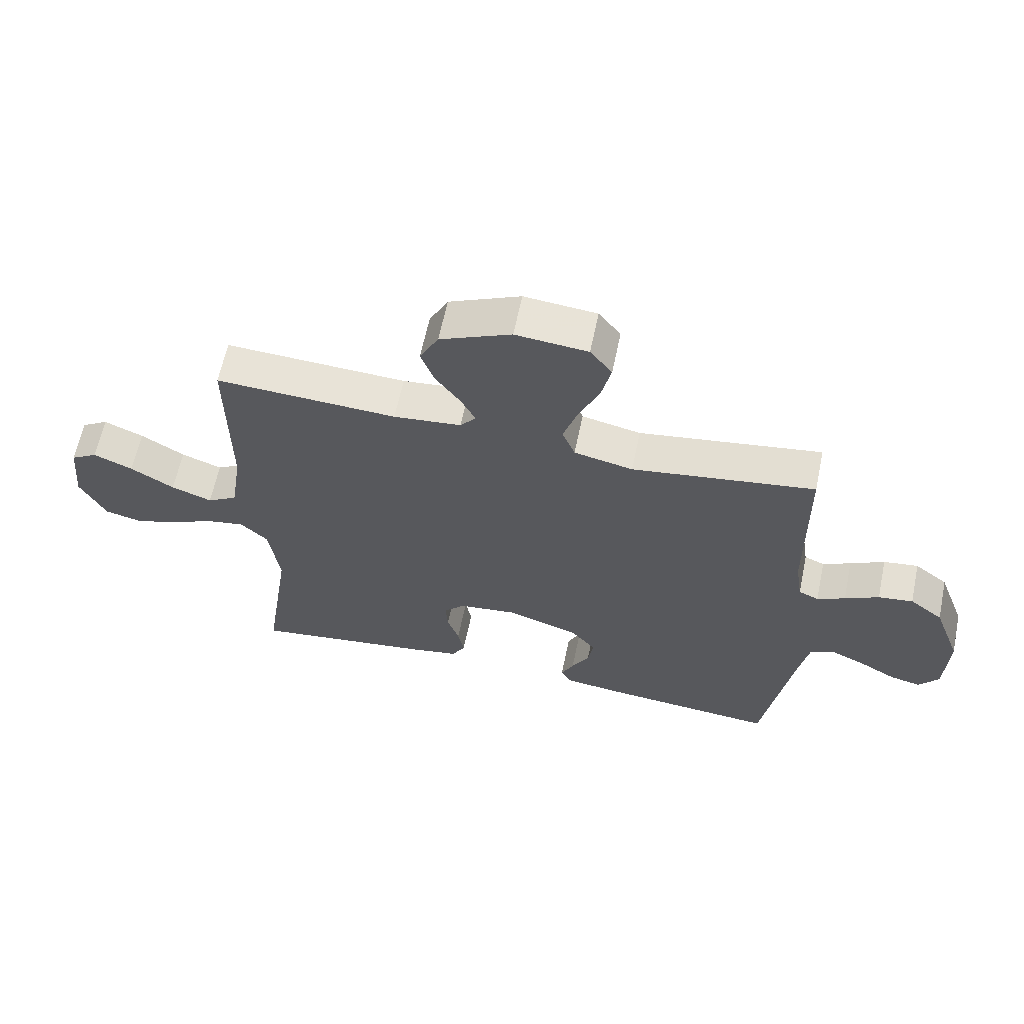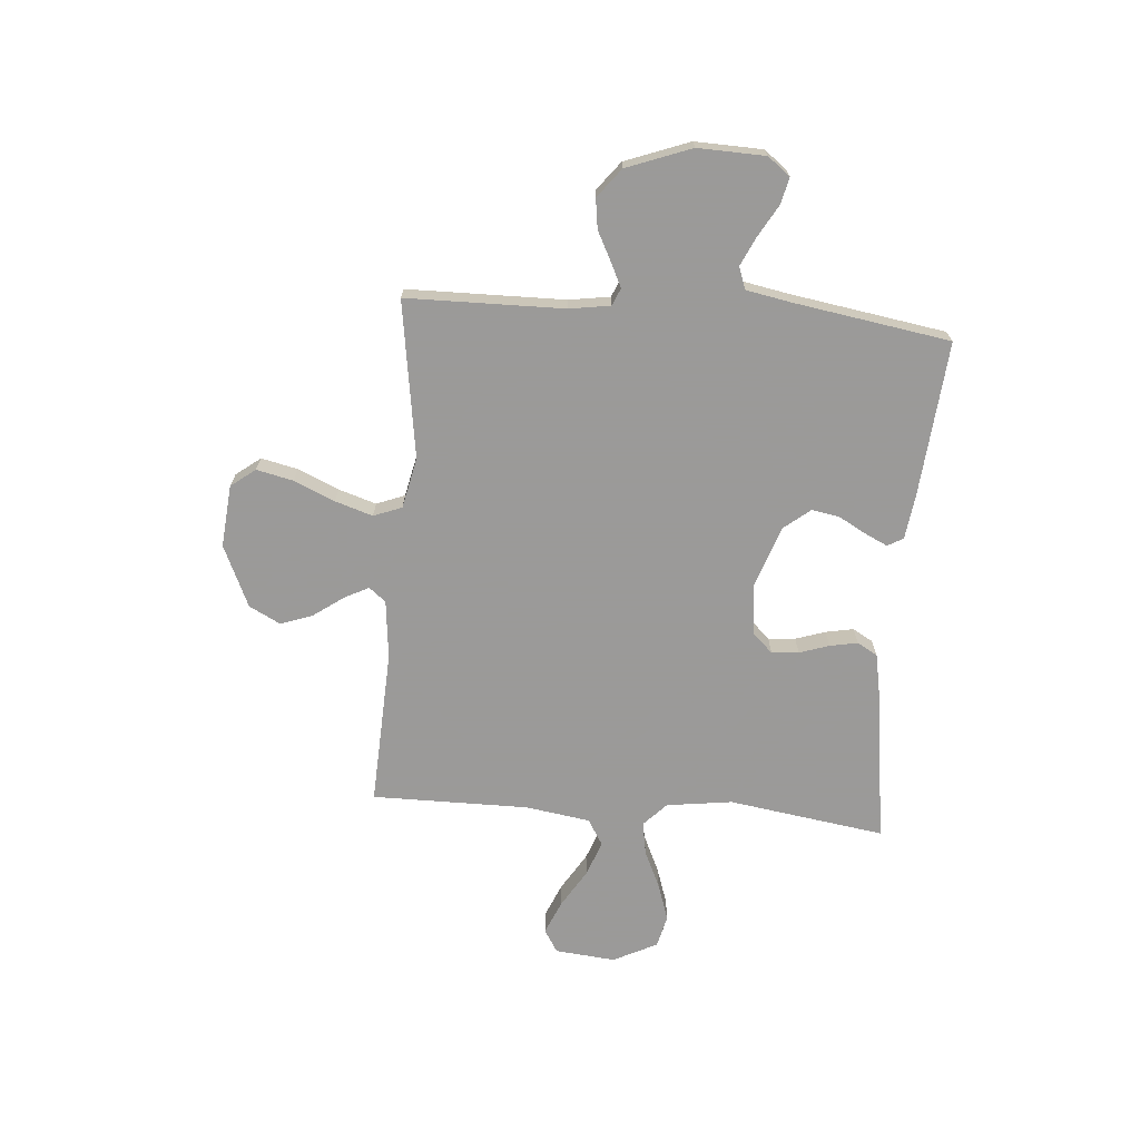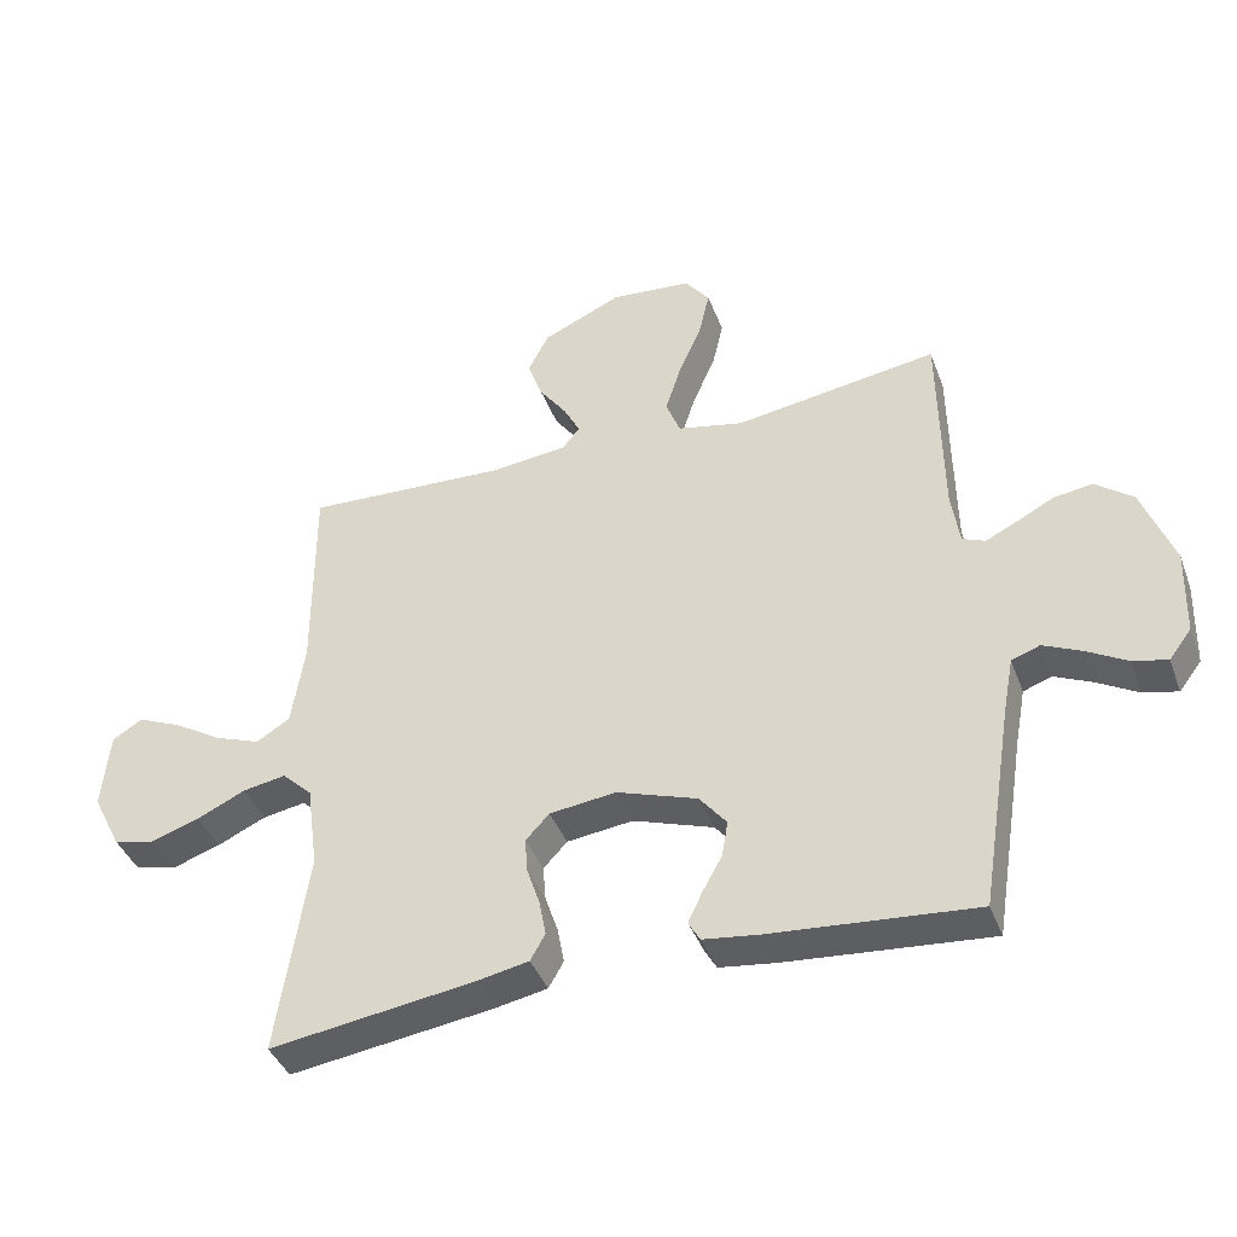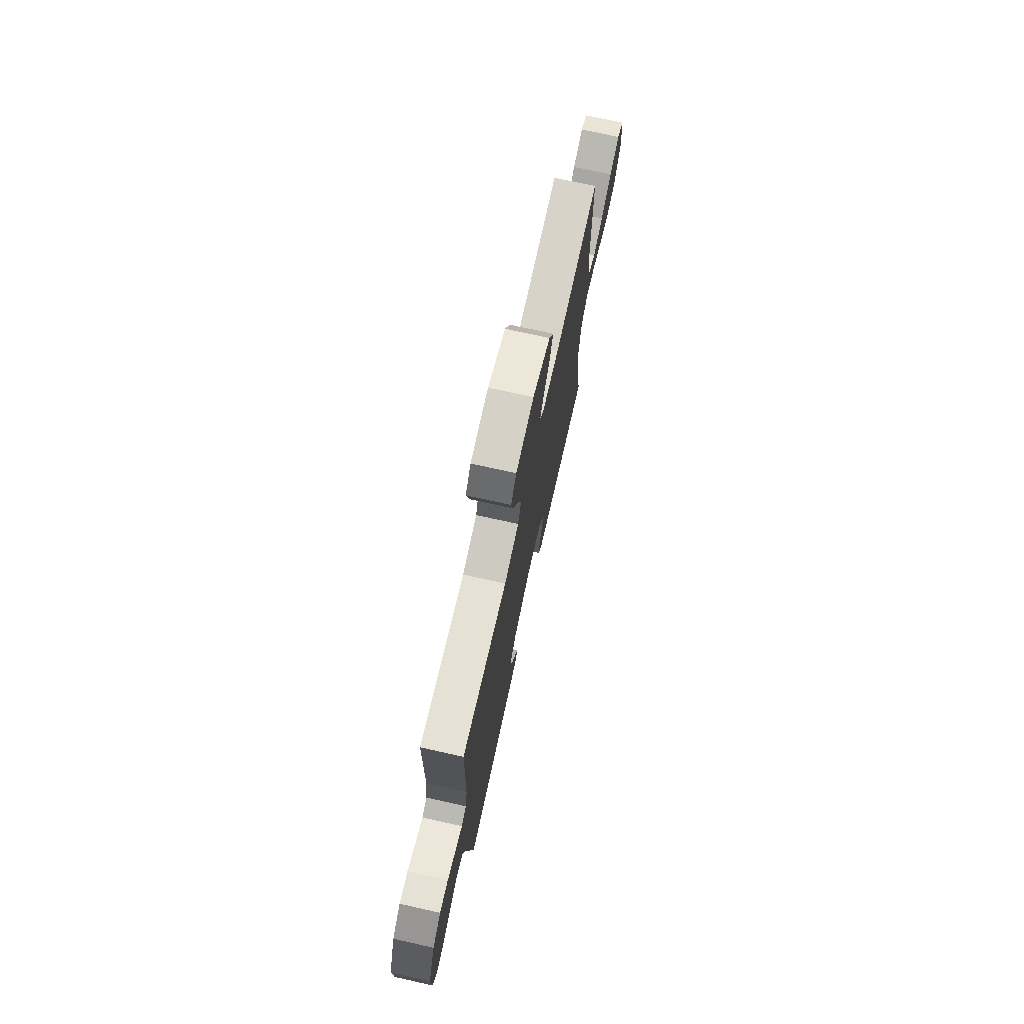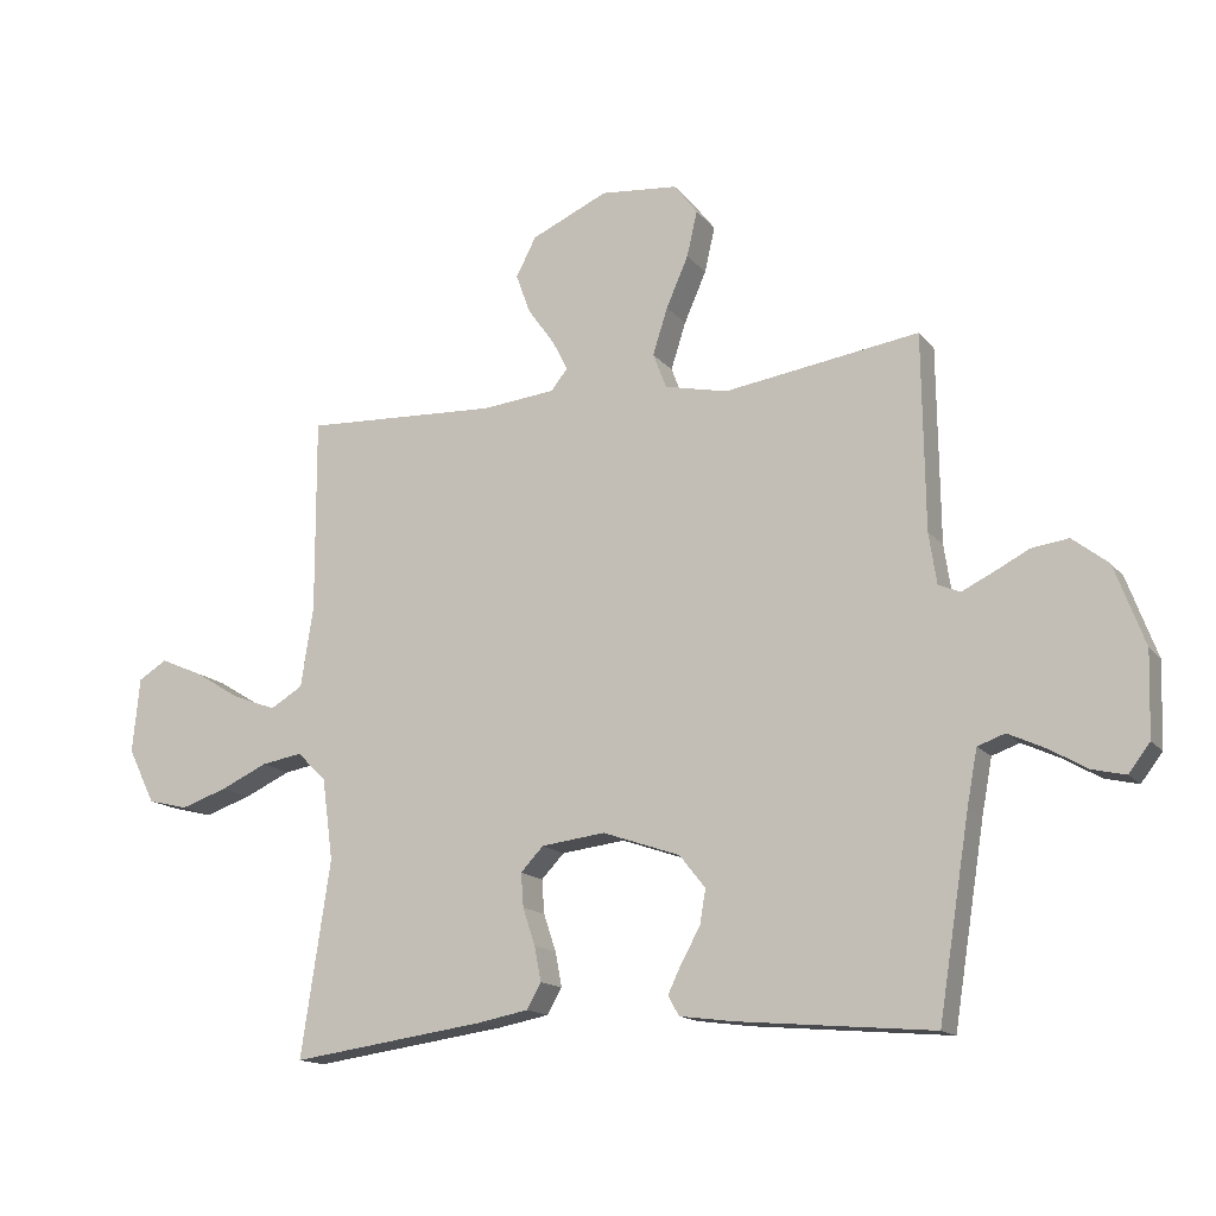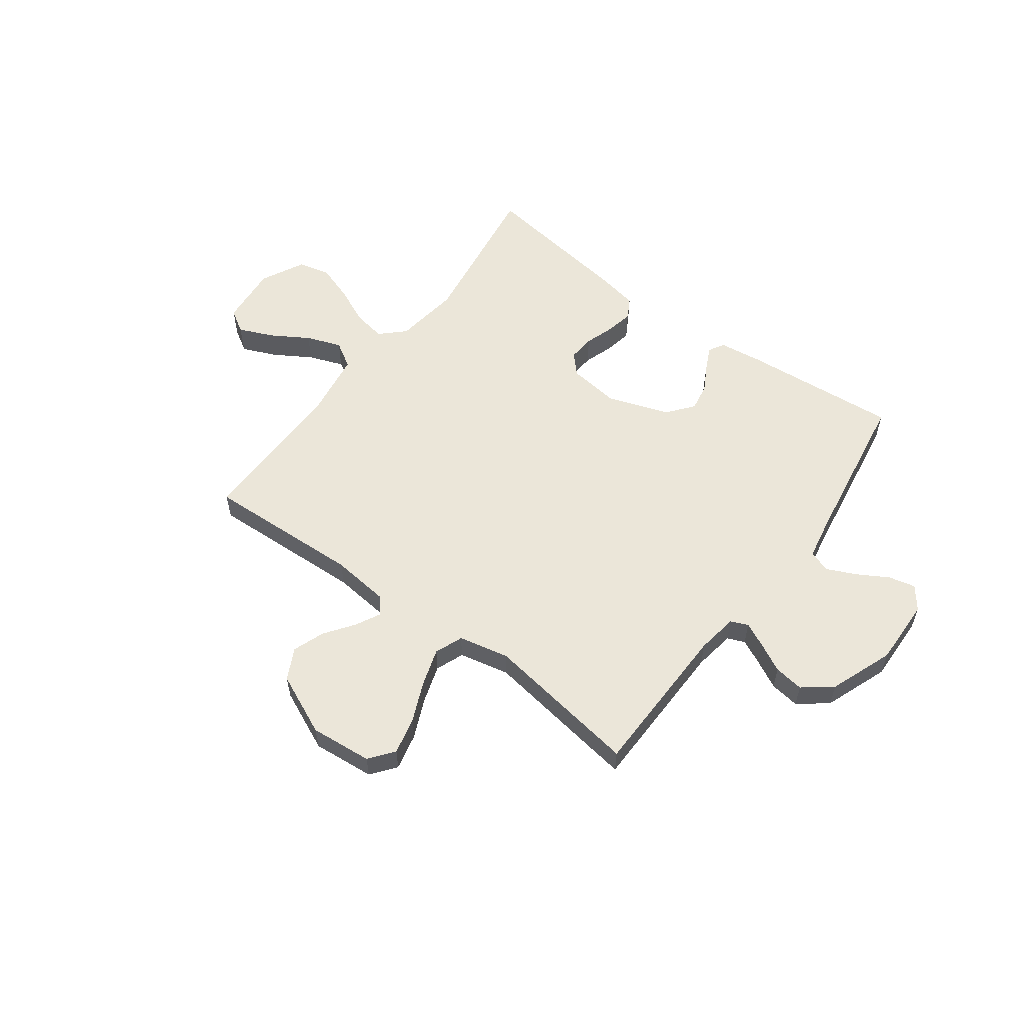
<metadata>
{"format":"obj","ext":"obj","renderer":"f3d","projection":"perspective","resolution":1024,"background":"white","views":[{"elev":62.6,"azim":11.8,"up":"+Z"},{"elev":-69.5,"azim":85.4,"up":"+Y"},{"elev":-40.7,"azim":19.7,"up":"+Z"},{"elev":73.3,"azim":102.5,"up":"+Z"},{"elev":-14.9,"azim":24.6,"up":"+Z"},{"elev":56.8,"azim":36.6,"up":"+Y"}]}
</metadata>
<code>
v -0.5 0.07 0.5
v -0.2 0.07 0.486
v -0.088 0.07 0.498
v -0.062 0.07 0.53
v -0.086 0.07 0.577
v -0.127 0.07 0.634
v -0.149 0.07 0.695
v -0.118 0.07 0.755
v 0 0.07 0.808
v 0.119 0.07 0.797
v 0.155 0.07 0.75
v 0.139 0.07 0.68
v 0.105 0.07 0.602
v 0.082 0.07 0.53
v 0.103 0.07 0.476
v 0.2 0.07 0.455
v 0.5 0.07 0.5
v 0.504 0.07 0.2
v 0.516 0.07 0.121
v 0.549 0.07 0.107
v 0.595 0.07 0.129
v 0.651 0.07 0.158
v 0.708 0.07 0.166
v 0.763 0.07 0.123
v 0.809 0.07 0
v 0.805 0.07 -0.129
v 0.772 0.07 -0.172
v 0.721 0.07 -0.16
v 0.662 0.07 -0.126
v 0.606 0.07 -0.1
v 0.564 0.07 -0.115
v 0.548 0.07 -0.2
v 0.5 0.07 -0.5
v 0.2 0.07 -0.474
v 0.117 0.07 -0.463
v 0.1 0.07 -0.433
v 0.121 0.07 -0.389
v 0.15 0.07 -0.337
v 0.159 0.07 -0.284
v 0.119 0.07 -0.234
v 0 0.07 -0.193
v -0.098 0.07 -0.205
v -0.133 0.07 -0.242
v -0.129 0.07 -0.294
v -0.11 0.07 -0.351
v -0.1 0.07 -0.404
v -0.122 0.07 -0.443
v -0.2 0.07 -0.458
v -0.5 0.07 -0.5
v -0.455 0.07 -0.2
v -0.472 0.07 -0.074
v -0.517 0.07 -0.031
v -0.58 0.07 -0.042
v -0.652 0.07 -0.075
v -0.723 0.07 -0.099
v -0.785 0.07 -0.084
v -0.827 0.07 0
v -0.816 0.07 0.116
v -0.772 0.07 0.143
v -0.707 0.07 0.115
v -0.635 0.07 0.071
v -0.568 0.07 0.046
v -0.518 0.07 0.076
v -0.499 0.07 0.2
v -0.5 0 0.5
v -0.2 0 0.486
v -0.088 0 0.498
v -0.062 0 0.53
v -0.086 0 0.577
v -0.127 0 0.634
v -0.149 0 0.695
v -0.118 0 0.755
v 0 0 0.808
v 0.119 0 0.797
v 0.155 0 0.75
v 0.139 0 0.68
v 0.105 0 0.602
v 0.082 0 0.53
v 0.103 0 0.476
v 0.2 0 0.455
v 0.5 0 0.5
v 0.504 0 0.2
v 0.516 0 0.121
v 0.549 0 0.107
v 0.595 0 0.129
v 0.651 0 0.158
v 0.708 0 0.166
v 0.763 0 0.123
v 0.809 0 0
v 0.805 0 -0.129
v 0.772 0 -0.172
v 0.721 0 -0.16
v 0.662 0 -0.126
v 0.606 0 -0.1
v 0.564 0 -0.115
v 0.548 0 -0.2
v 0.5 0 -0.5
v 0.2 0 -0.474
v 0.117 0 -0.463
v 0.1 0 -0.433
v 0.121 0 -0.389
v 0.15 0 -0.337
v 0.159 0 -0.284
v 0.119 0 -0.234
v 0 0 -0.193
v -0.098 0 -0.205
v -0.133 0 -0.242
v -0.129 0 -0.294
v -0.11 0 -0.351
v -0.1 0 -0.404
v -0.122 0 -0.443
v -0.2 0 -0.458
v -0.5 0 -0.5
v -0.455 0 -0.2
v -0.472 0 -0.074
v -0.517 0 -0.031
v -0.58 0 -0.042
v -0.652 0 -0.075
v -0.723 0 -0.099
v -0.785 0 -0.084
v -0.827 0 0
v -0.816 0 0.116
v -0.772 0 0.143
v -0.707 0 0.115
v -0.635 0 0.071
v -0.568 0 0.046
v -0.518 0 0.076
v -0.499 0 0.2
f 59 60 61
f 58 59 61
f 57 58 61
f 56 57 61
f 55 56 61
f 54 55 61
f 53 54 61
f 52 53 61 62
f 51 52 62 63
f 48 49 50
f 47 48 50
f 46 47 50
f 45 46 50
f 44 45 50
f 43 44 50 51
f 51 63 64
f 43 51 64
f 42 43 64
f 36 37 38
f 35 36 38
f 34 35 38
f 33 34 38
f 32 33 38
f 31 32 38 39
f 27 28 29
f 26 27 29
f 25 26 29
f 24 25 29
f 23 24 29
f 22 23 29
f 21 22 29
f 20 21 29 30
f 19 20 30 31
f 16 17 18
f 15 16 18 19
f 11 12 13
f 10 11 13
f 9 10 13
f 8 9 13
f 7 8 13
f 6 7 13
f 5 6 13
f 4 5 13 14
f 3 4 14 15
f 64 1 2
f 42 64 2
f 41 42 2
f 31 39 40
f 19 31 40
f 15 19 40
f 3 15 40
f 2 3 40
f 2 40 41
f 125 124 123
f 125 123 122
f 125 122 121
f 125 121 120
f 125 120 119
f 125 119 118
f 125 118 117
f 126 125 117 116
f 127 126 116 115
f 114 113 112
f 114 112 111
f 114 111 110
f 114 110 109
f 114 109 108
f 115 114 108 107
f 128 127 115
f 128 115 107
f 128 107 106
f 102 101 100
f 102 100 99
f 102 99 98
f 102 98 97
f 102 97 96
f 103 102 96 95
f 93 92 91
f 93 91 90
f 93 90 89
f 93 89 88
f 93 88 87
f 93 87 86
f 93 86 85
f 94 93 85 84
f 95 94 84 83
f 82 81 80
f 83 82 80 79
f 77 76 75
f 77 75 74
f 77 74 73
f 77 73 72
f 77 72 71
f 77 71 70
f 77 70 69
f 78 77 69 68
f 79 78 68 67
f 66 65 128
f 66 128 106
f 66 106 105
f 104 103 95
f 104 95 83
f 104 83 79
f 104 79 67
f 104 67 66
f 105 104 66
f 1 65 66 2
f 2 66 67 3
f 3 67 68 4
f 4 68 69 5
f 5 69 70 6
f 6 70 71 7
f 7 71 72 8
f 8 72 73 9
f 9 73 74 10
f 10 74 75 11
f 11 75 76 12
f 12 76 77 13
f 13 77 78 14
f 14 78 79 15
f 15 79 80 16
f 16 80 81 17
f 17 81 82 18
f 18 82 83 19
f 19 83 84 20
f 20 84 85 21
f 21 85 86 22
f 22 86 87 23
f 23 87 88 24
f 24 88 89 25
f 25 89 90 26
f 26 90 91 27
f 27 91 92 28
f 28 92 93 29
f 29 93 94 30
f 30 94 95 31
f 31 95 96 32
f 32 96 97 33
f 33 97 98 34
f 34 98 99 35
f 35 99 100 36
f 36 100 101 37
f 37 101 102 38
f 38 102 103 39
f 39 103 104 40
f 40 104 105 41
f 41 105 106 42
f 42 106 107 43
f 43 107 108 44
f 44 108 109 45
f 45 109 110 46
f 46 110 111 47
f 47 111 112 48
f 48 112 113 49
f 49 113 114 50
f 50 114 115 51
f 51 115 116 52
f 52 116 117 53
f 53 117 118 54
f 54 118 119 55
f 55 119 120 56
f 56 120 121 57
f 57 121 122 58
f 58 122 123 59
f 59 123 124 60
f 60 124 125 61
f 61 125 126 62
f 62 126 127 63
f 63 127 128 64
f 64 128 65 1

</code>
